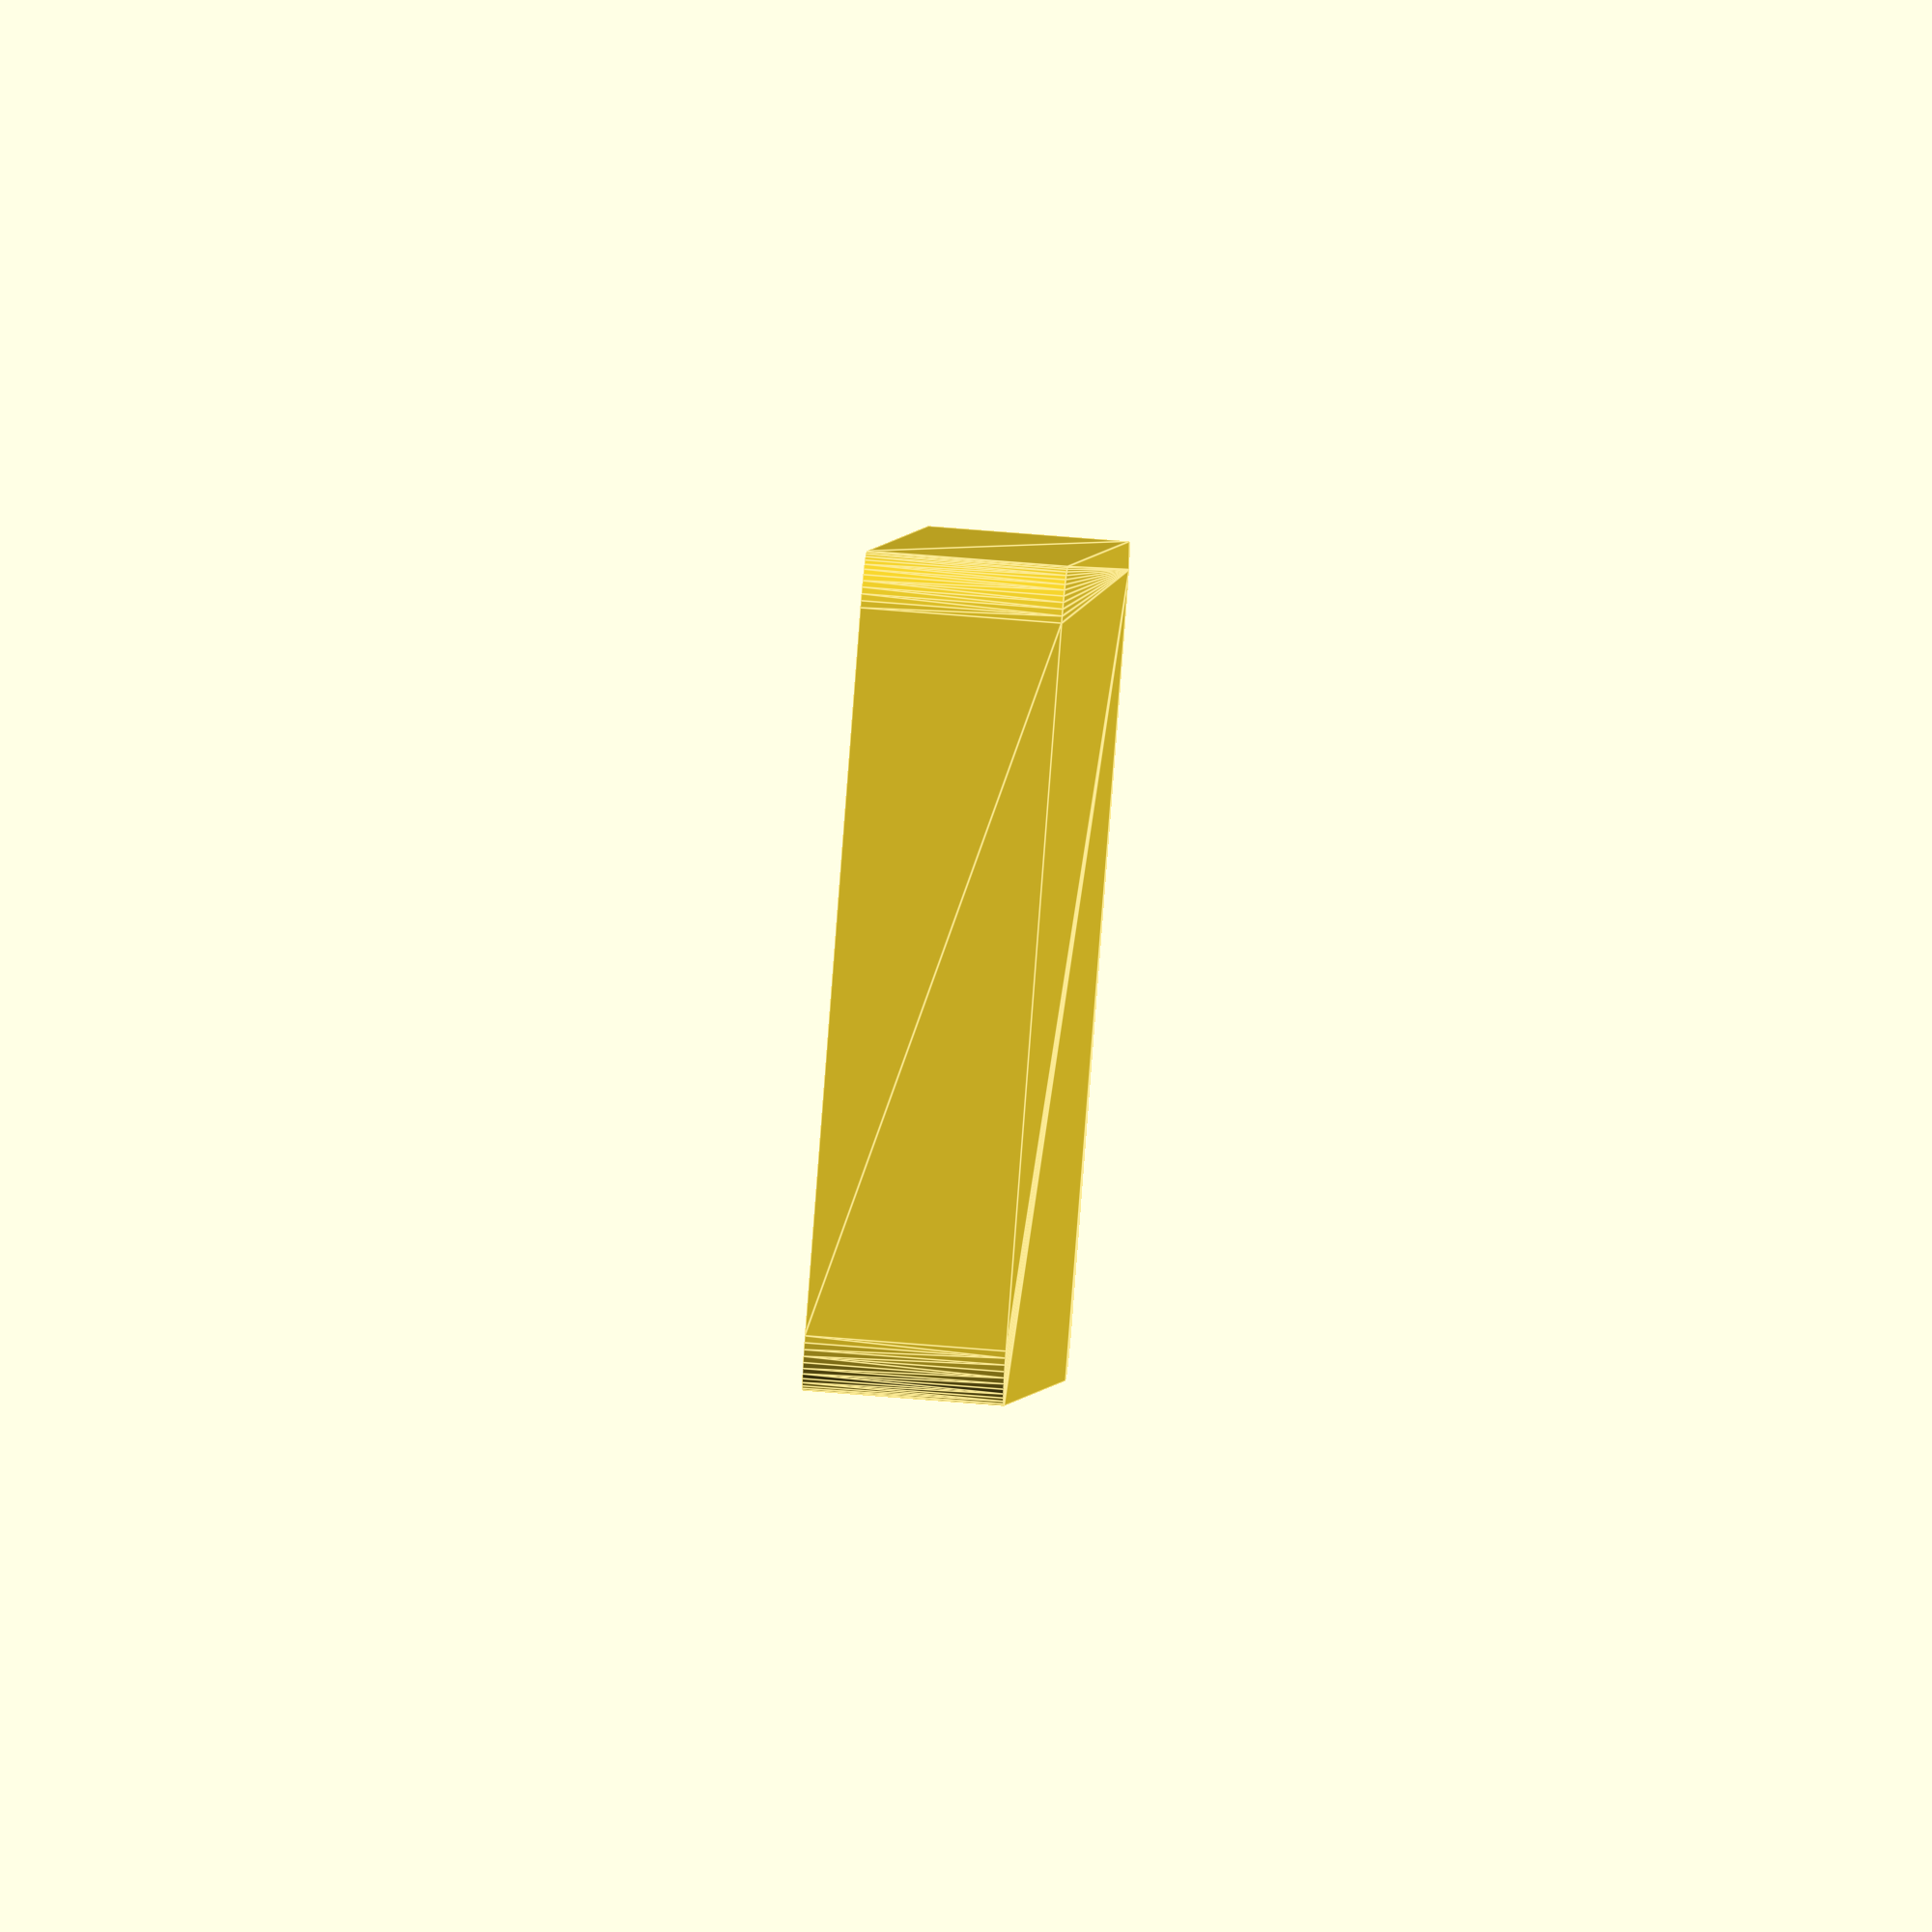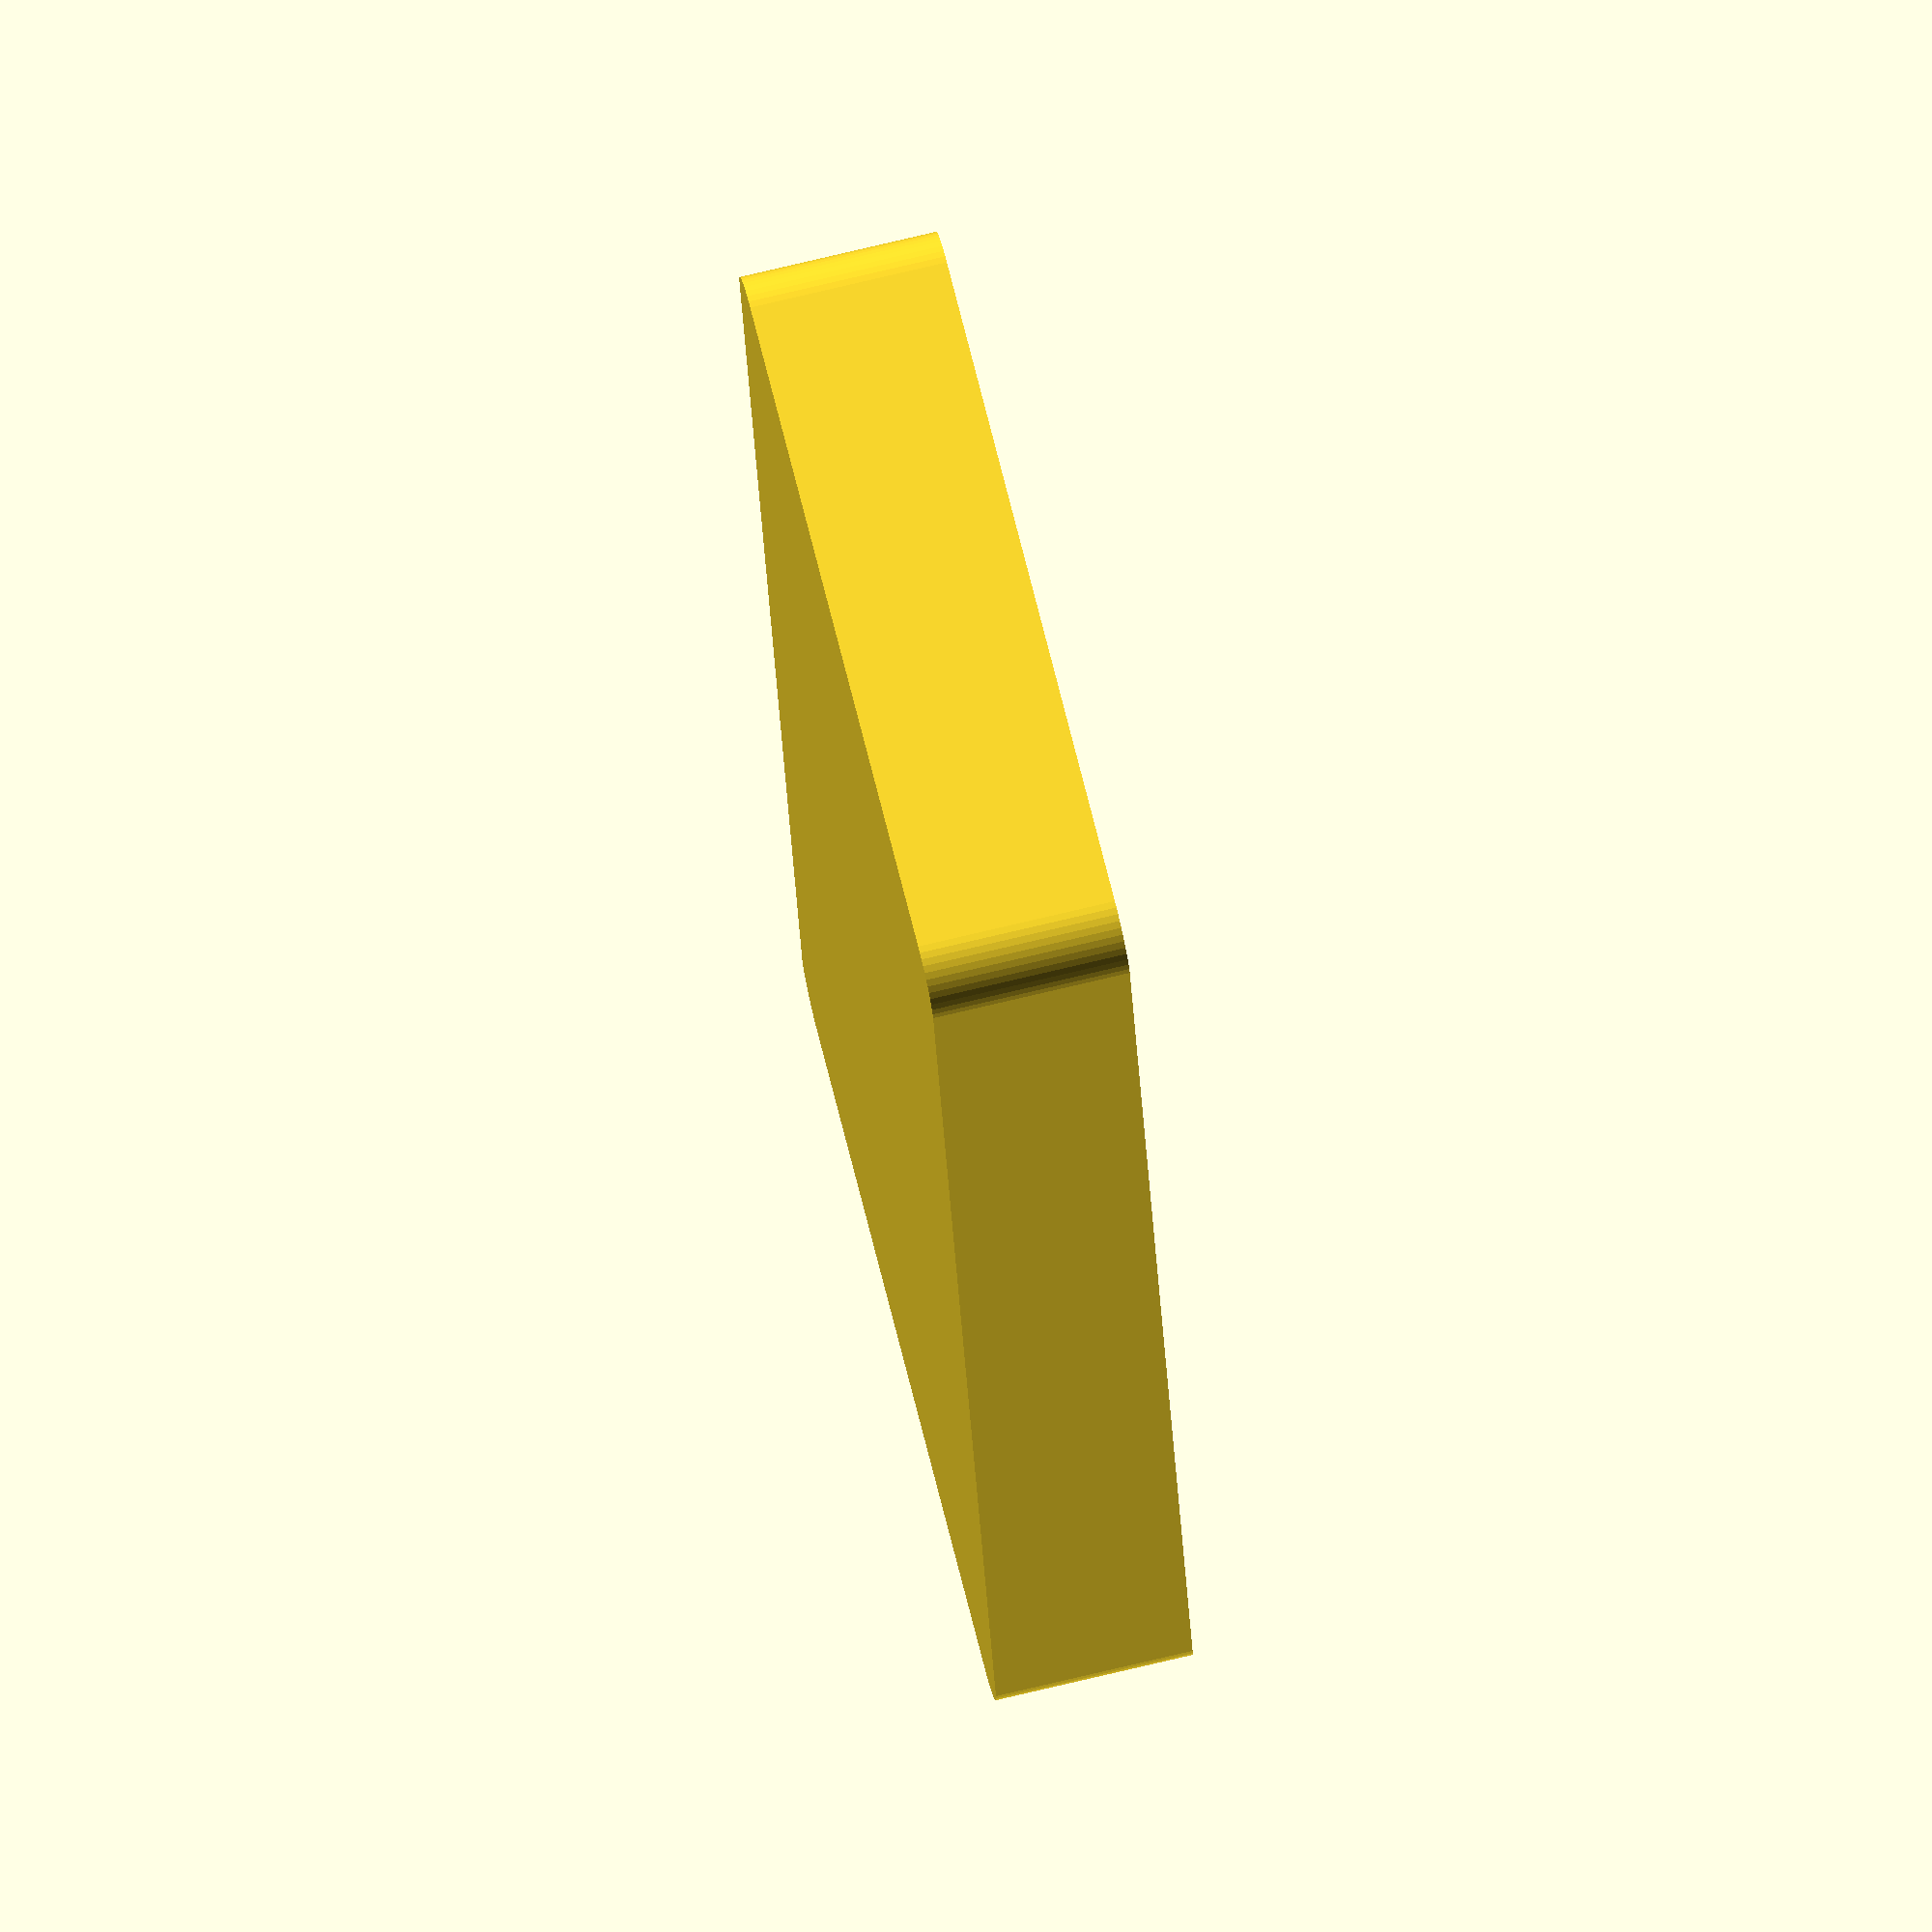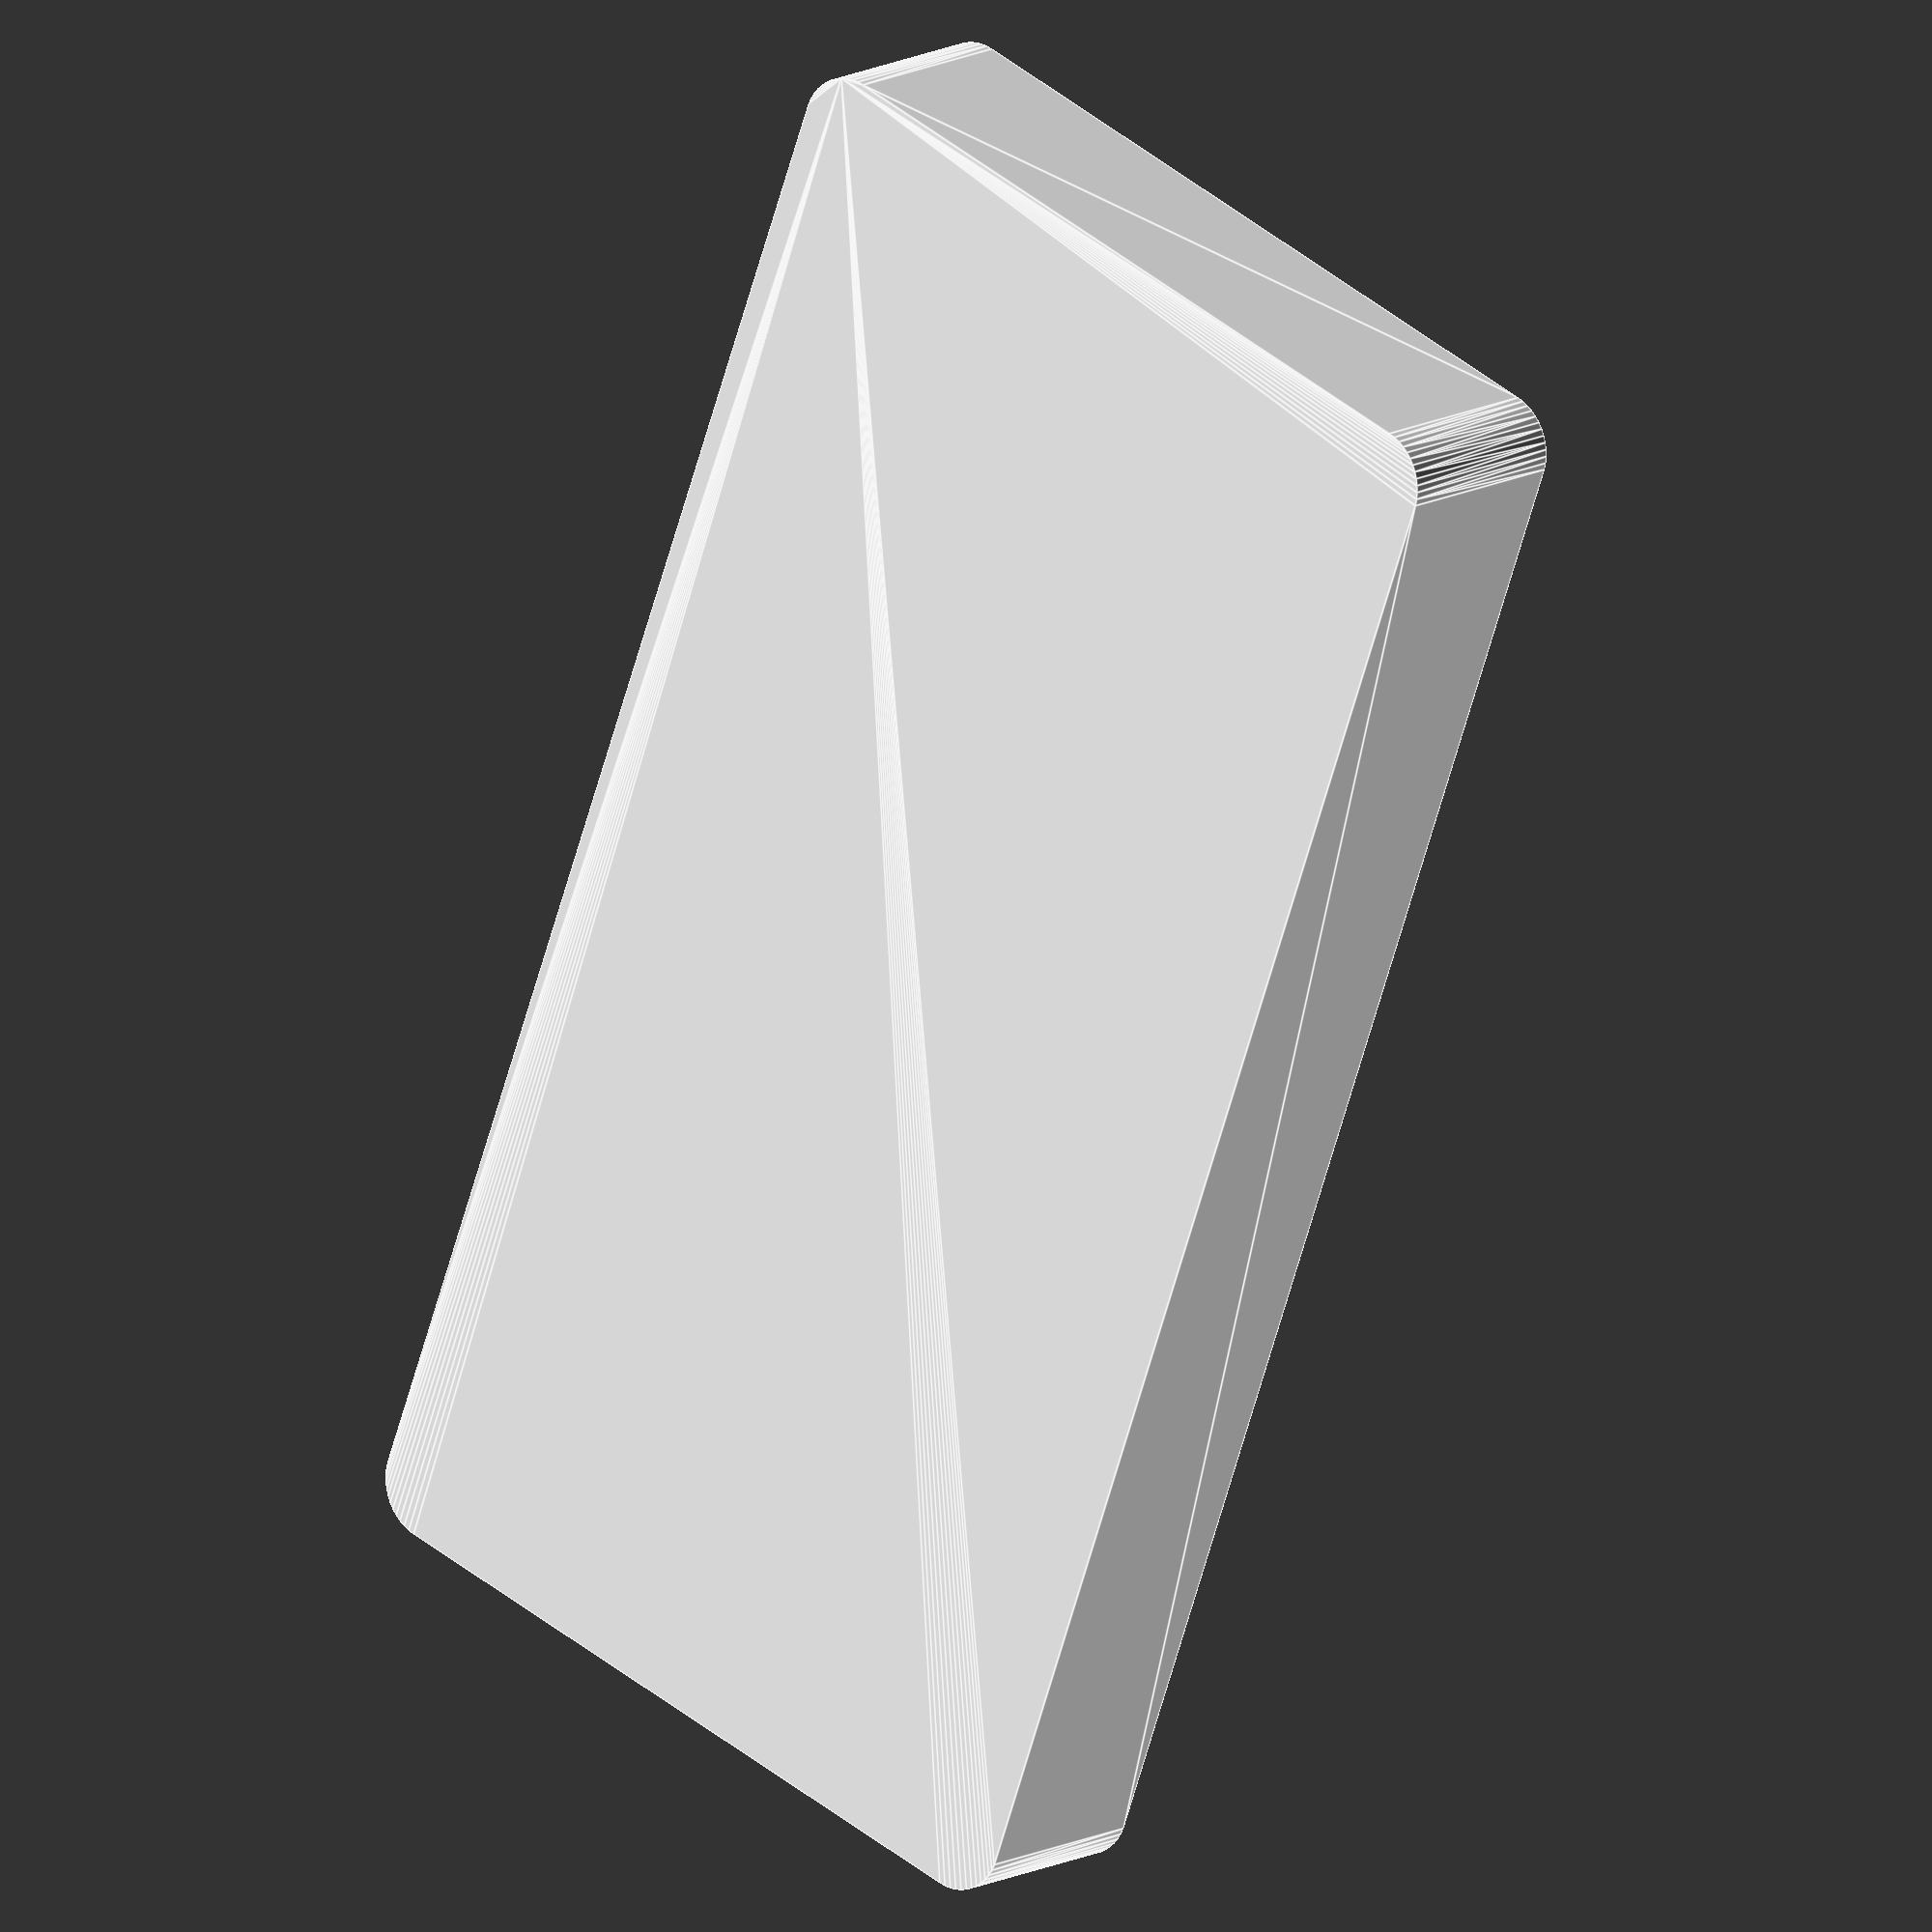
<openscad>
$fn = 50;


difference() {
	union() {
		hull() {
			translate(v = [-70.0000000000, 32.5000000000, 0]) {
				cylinder(h = 18, r = 5);
			}
			translate(v = [70.0000000000, 32.5000000000, 0]) {
				cylinder(h = 18, r = 5);
			}
			translate(v = [-70.0000000000, -32.5000000000, 0]) {
				cylinder(h = 18, r = 5);
			}
			translate(v = [70.0000000000, -32.5000000000, 0]) {
				cylinder(h = 18, r = 5);
			}
		}
	}
	union() {
		translate(v = [0, 0, 2]) {
			hull() {
				translate(v = [-70.0000000000, 32.5000000000, 0]) {
					cylinder(h = 16, r = 4);
				}
				translate(v = [70.0000000000, 32.5000000000, 0]) {
					cylinder(h = 16, r = 4);
				}
				translate(v = [-70.0000000000, -32.5000000000, 0]) {
					cylinder(h = 16, r = 4);
				}
				translate(v = [70.0000000000, -32.5000000000, 0]) {
					cylinder(h = 16, r = 4);
				}
			}
		}
	}
}
</openscad>
<views>
elev=116.2 azim=297.2 roll=85.1 proj=o view=edges
elev=285.9 azim=279.8 roll=256.5 proj=o view=wireframe
elev=346.5 azim=249.7 roll=219.8 proj=o view=edges
</views>
